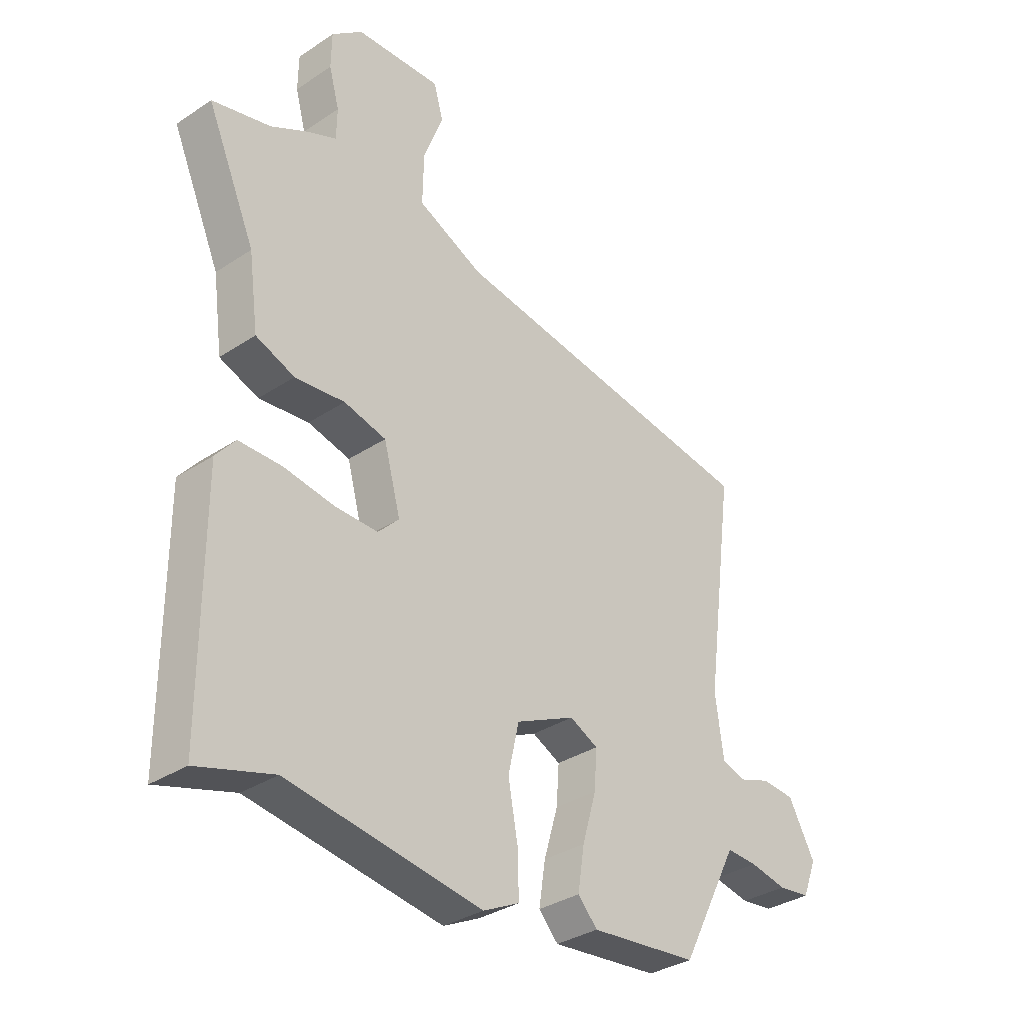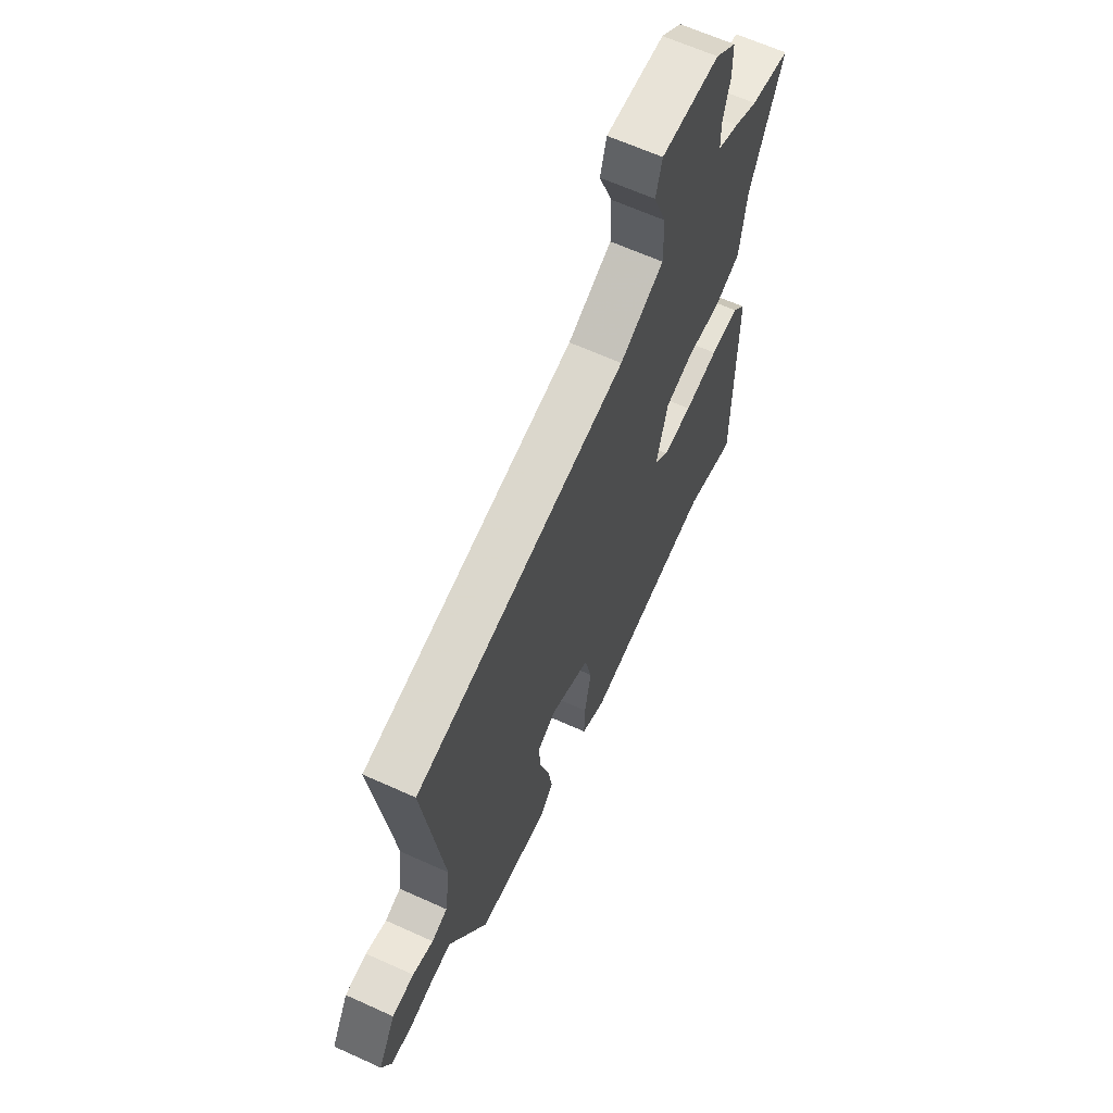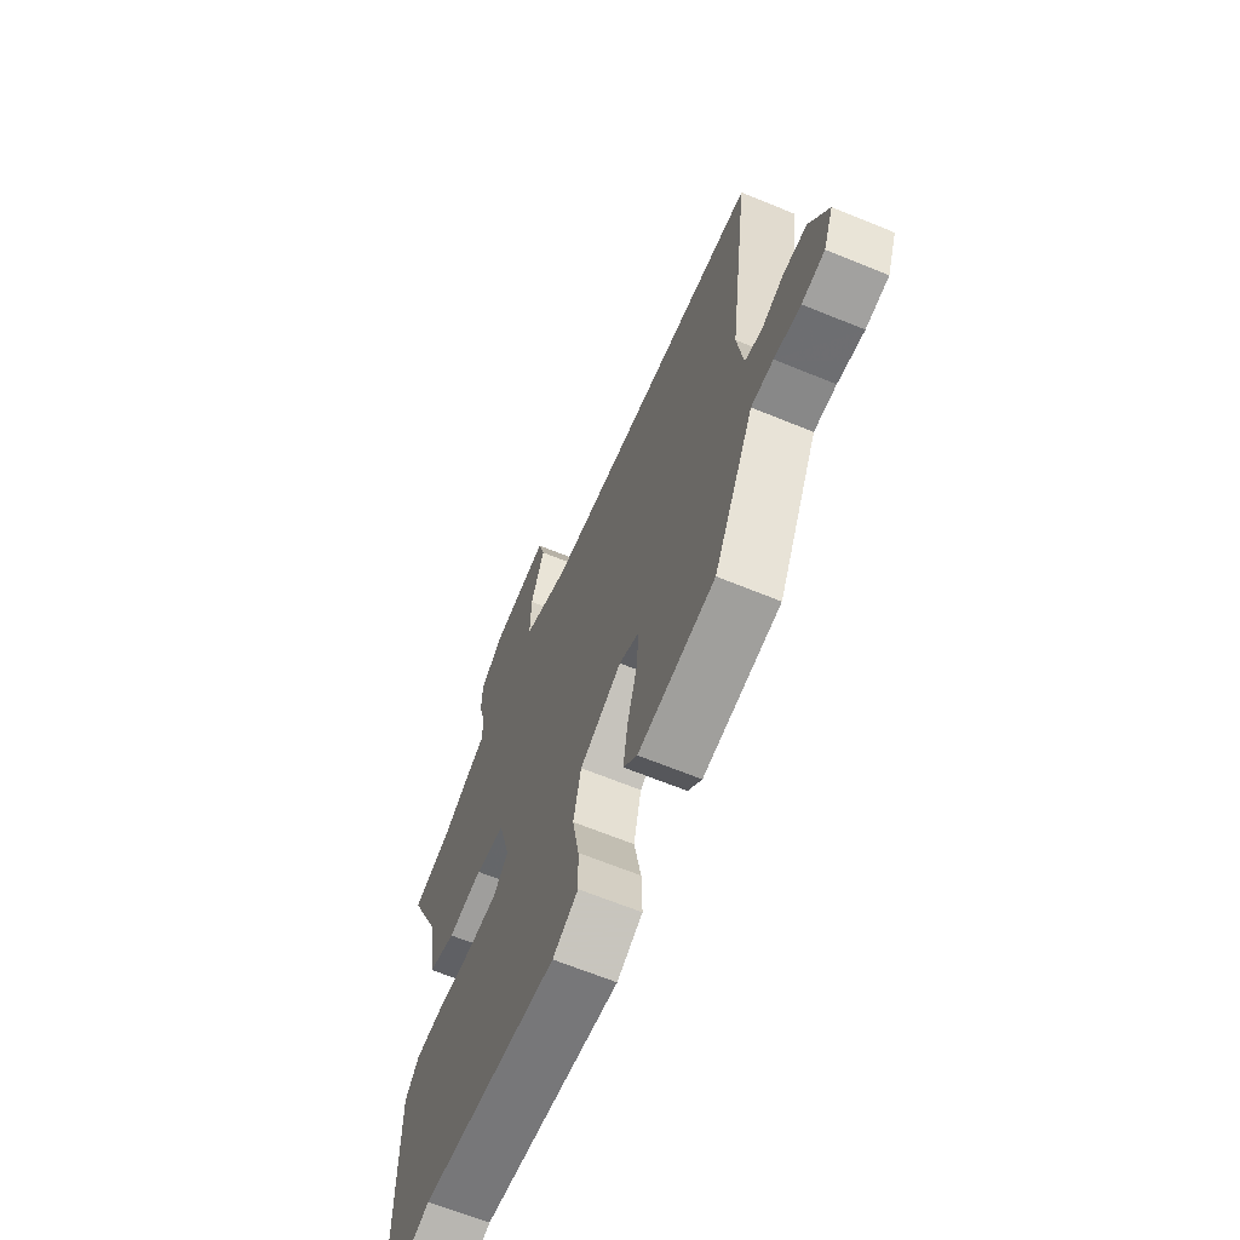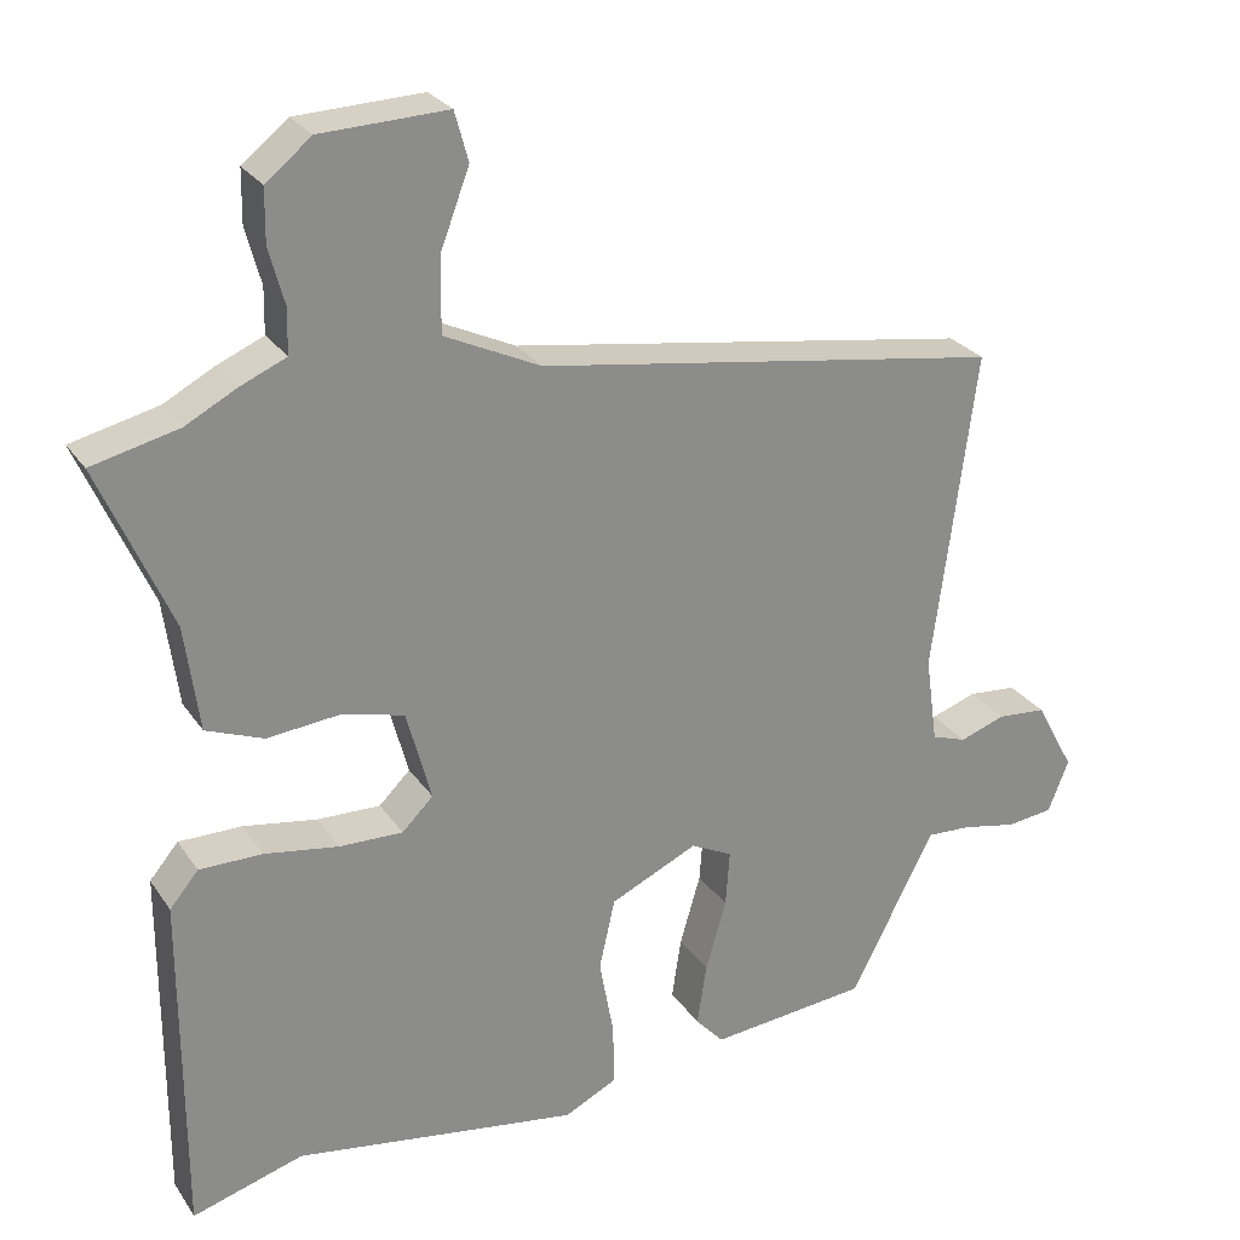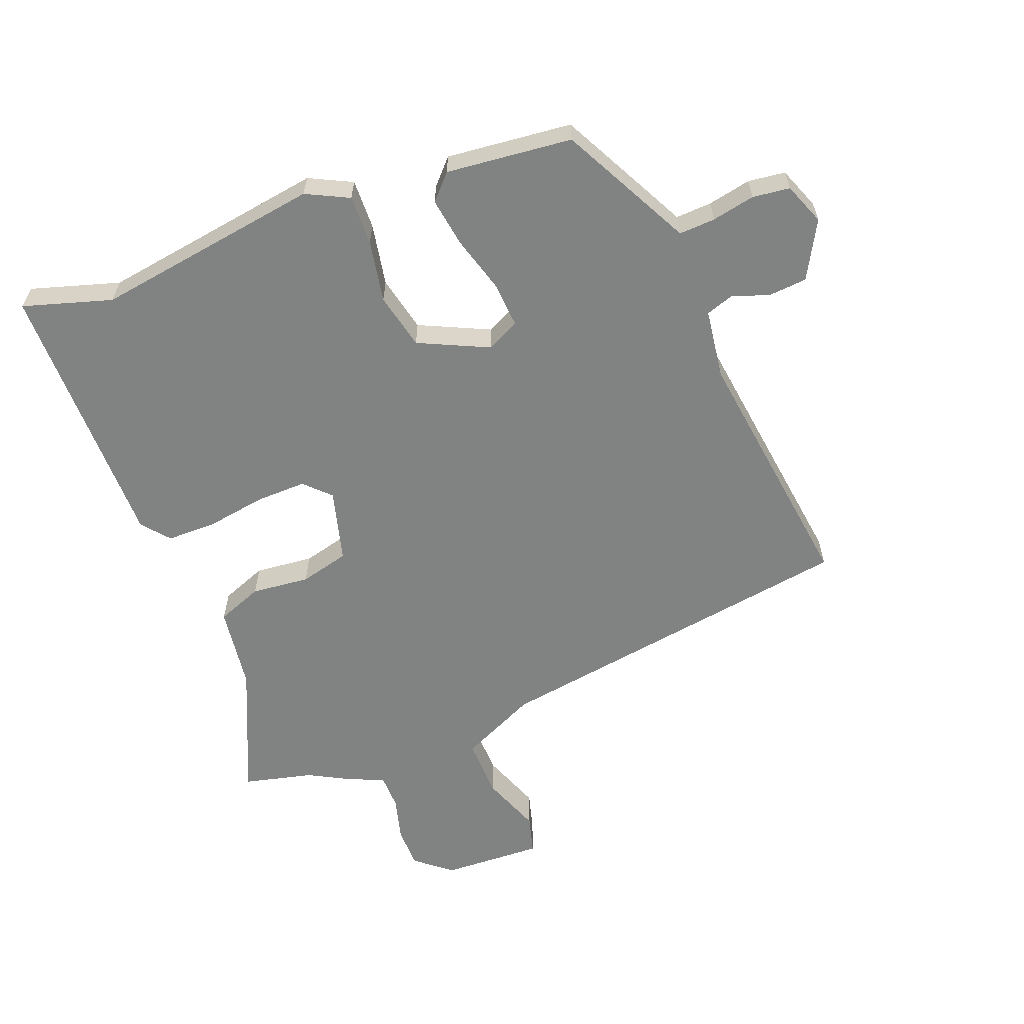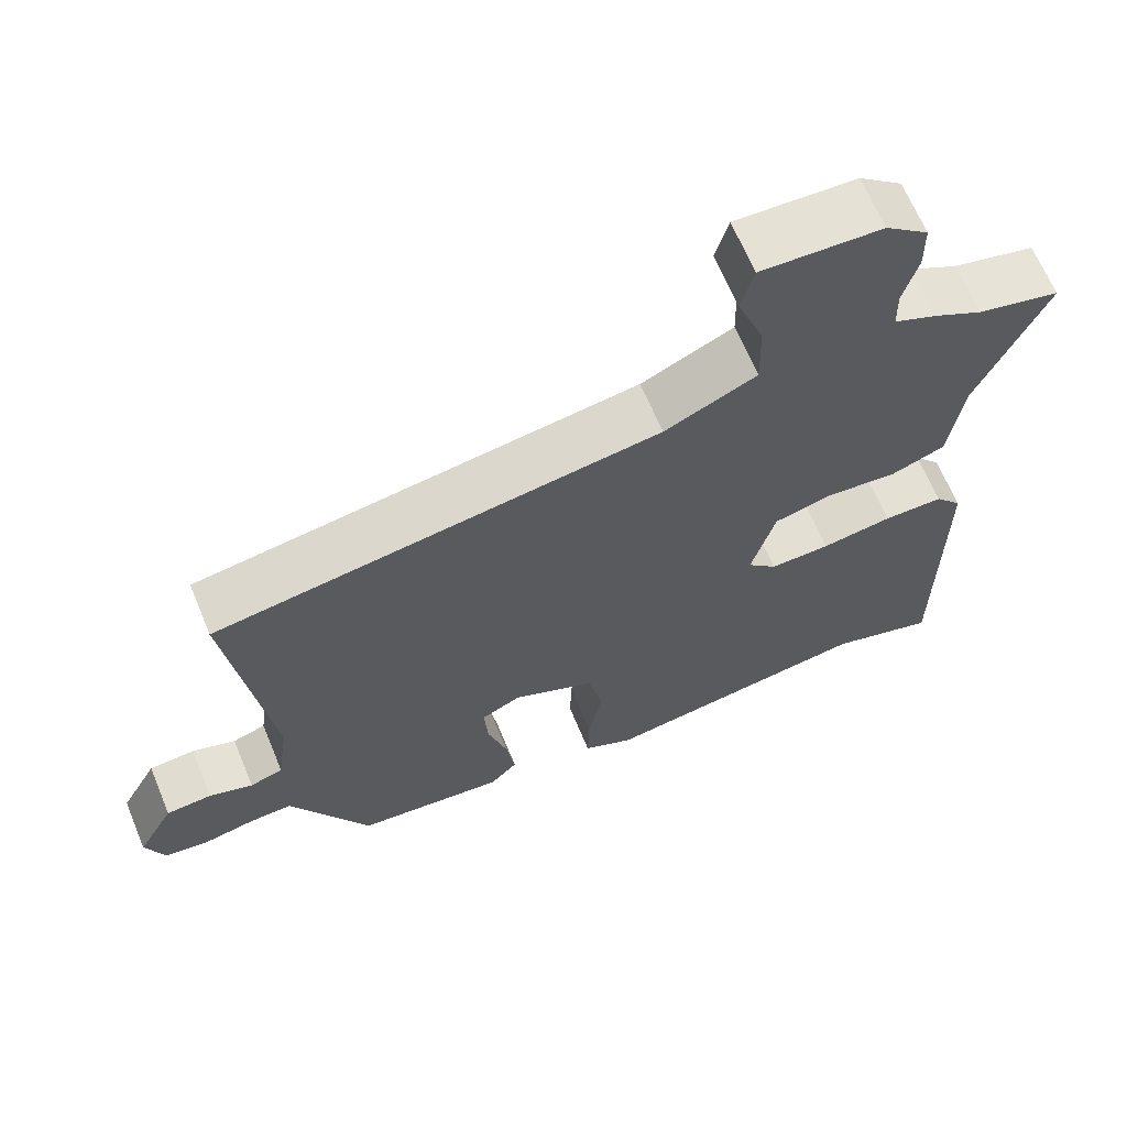
<metadata>
{"format":"obj","ext":"obj","renderer":"f3d","projection":"perspective","resolution":1024,"background":"white","views":[{"elev":-33.5,"azim":132.2,"up":"+Z"},{"elev":64.0,"azim":-65.4,"up":"+Z"},{"elev":-65.7,"azim":-112.4,"up":"+Z"},{"elev":26.4,"azim":153.4,"up":"+Z"},{"elev":-60.6,"azim":-159.0,"up":"+Y"},{"elev":65.7,"azim":-22.5,"up":"+Z"}]}
</metadata>
<code>
v 0.546 0.07 -0.514
v 0.406 0.07 -0.472
v 0.048 0.07 -0.527
v -0.019 0.07 -0.494
v -0.017 0.07 -0.415
v 0.001 0.07 -0.317
v -0.019 0.07 -0.228
v -0.129 0.07 -0.177
v -0.181 0.07 -0.203
v -0.176 0.07 -0.274
v -0.15 0.07 -0.363
v -0.138 0.07 -0.441
v -0.174 0.07 -0.48
v -0.373 0.07 -0.46
v -0.456 0.07 -0.299
v -0.479 0.07 -0.254
v -0.536 0.07 -0.257
v -0.604 0.07 -0.271
v -0.663 0.07 -0.264
v -0.689 0.07 -0.198
v -0.64 0.07 -0.108
v -0.579 0.07 -0.103
v -0.521 0.07 -0.123
v -0.477 0.07 -0.108
v -0.462 0.07 0.002
v -0.516 0.07 0.405
v 0.07 0.07 0.497
v 0.191 0.07 0.554
v 0.189 0.07 0.649
v 0.153 0.07 0.744
v 0.17 0.07 0.806
v 0.329 0.07 0.8
v 0.386 0.07 0.754
v 0.387 0.07 0.688
v 0.368 0.07 0.618
v 0.369 0.07 0.561
v 0.427 0.07 0.536
v 0.491 0.07 0.502
v 0.6 0.07 0.476
v 0.51 0.07 0.27
v 0.492 0.07 0.137
v 0.42 0.07 0.109
v 0.328 0.07 0.118
v 0.25 0.07 0.098
v 0.219 0.07 -0.017
v 0.258 0.07 -0.056
v 0.338 0.07 -0.054
v 0.431 0.07 -0.039
v 0.51 0.07 -0.039
v 0.546 0.07 -0.082
v 0.546 0 -0.514
v 0.406 0 -0.472
v 0.048 0 -0.527
v -0.019 0 -0.494
v -0.017 0 -0.415
v 0.001 0 -0.317
v -0.019 0 -0.228
v -0.129 0 -0.177
v -0.181 0 -0.203
v -0.176 0 -0.274
v -0.15 0 -0.363
v -0.138 0 -0.441
v -0.174 0 -0.48
v -0.373 0 -0.46
v -0.456 0 -0.299
v -0.479 0 -0.254
v -0.536 0 -0.257
v -0.604 0 -0.271
v -0.663 0 -0.264
v -0.689 0 -0.198
v -0.64 0 -0.108
v -0.579 0 -0.103
v -0.521 0 -0.123
v -0.477 0 -0.108
v -0.462 0 0.002
v -0.516 0 0.405
v 0.07 0 0.497
v 0.191 0 0.554
v 0.189 0 0.649
v 0.153 0 0.744
v 0.17 0 0.806
v 0.329 0 0.8
v 0.386 0 0.754
v 0.387 0 0.688
v 0.368 0 0.618
v 0.369 0 0.561
v 0.427 0 0.536
v 0.491 0 0.502
v 0.6 0 0.476
v 0.51 0 0.27
v 0.492 0 0.137
v 0.42 0 0.109
v 0.328 0 0.118
v 0.25 0 0.098
v 0.219 0 -0.017
v 0.258 0 -0.056
v 0.338 0 -0.054
v 0.431 0 -0.039
v 0.51 0 -0.039
v 0.546 0 -0.082
f 50 1 2
f 49 50 2
f 48 49 2
f 47 48 2
f 4 5 6
f 3 4 6
f 2 3 6
f 47 2 6
f 46 47 6
f 45 46 6 7
f 44 45 7 8
f 40 41 42 43
f 40 43 44
f 39 40 44
f 38 39 44
f 44 8 9
f 38 44 9
f 37 38 9
f 36 37 9
f 33 34 35
f 32 33 35
f 31 32 35
f 30 31 35
f 29 30 35
f 28 29 35 36
f 27 28 36 9
f 25 26 27 9
f 21 22 23
f 20 21 23
f 19 20 23
f 18 19 23
f 17 18 23
f 16 17 23 24
f 16 24 25
f 15 16 25
f 14 15 25
f 13 14 25
f 12 13 25
f 11 12 25
f 10 11 25
f 9 10 25
f 52 51 100
f 52 100 99
f 52 99 98
f 52 98 97
f 56 55 54
f 56 54 53
f 56 53 52
f 56 52 97
f 56 97 96
f 57 56 96 95
f 58 57 95 94
f 93 92 91 90
f 94 93 90
f 94 90 89
f 94 89 88
f 59 58 94
f 59 94 88
f 59 88 87
f 59 87 86
f 85 84 83
f 85 83 82
f 85 82 81
f 85 81 80
f 85 80 79
f 86 85 79 78
f 59 86 78 77
f 59 77 76 75
f 73 72 71
f 73 71 70
f 73 70 69
f 73 69 68
f 73 68 67
f 74 73 67 66
f 75 74 66
f 75 66 65
f 75 65 64
f 75 64 63
f 75 63 62
f 75 62 61
f 75 61 60
f 75 60 59
f 1 51 52 2
f 2 52 53 3
f 3 53 54 4
f 4 54 55 5
f 5 55 56 6
f 6 56 57 7
f 7 57 58 8
f 8 58 59 9
f 9 59 60 10
f 10 60 61 11
f 11 61 62 12
f 12 62 63 13
f 13 63 64 14
f 14 64 65 15
f 15 65 66 16
f 16 66 67 17
f 17 67 68 18
f 18 68 69 19
f 19 69 70 20
f 20 70 71 21
f 21 71 72 22
f 22 72 73 23
f 23 73 74 24
f 24 74 75 25
f 25 75 76 26
f 26 76 77 27
f 27 77 78 28
f 28 78 79 29
f 29 79 80 30
f 30 80 81 31
f 31 81 82 32
f 32 82 83 33
f 33 83 84 34
f 34 84 85 35
f 35 85 86 36
f 36 86 87 37
f 37 87 88 38
f 38 88 89 39
f 39 89 90 40
f 40 90 91 41
f 41 91 92 42
f 42 92 93 43
f 43 93 94 44
f 44 94 95 45
f 45 95 96 46
f 46 96 97 47
f 47 97 98 48
f 48 98 99 49
f 49 99 100 50
f 50 100 51 1

</code>
